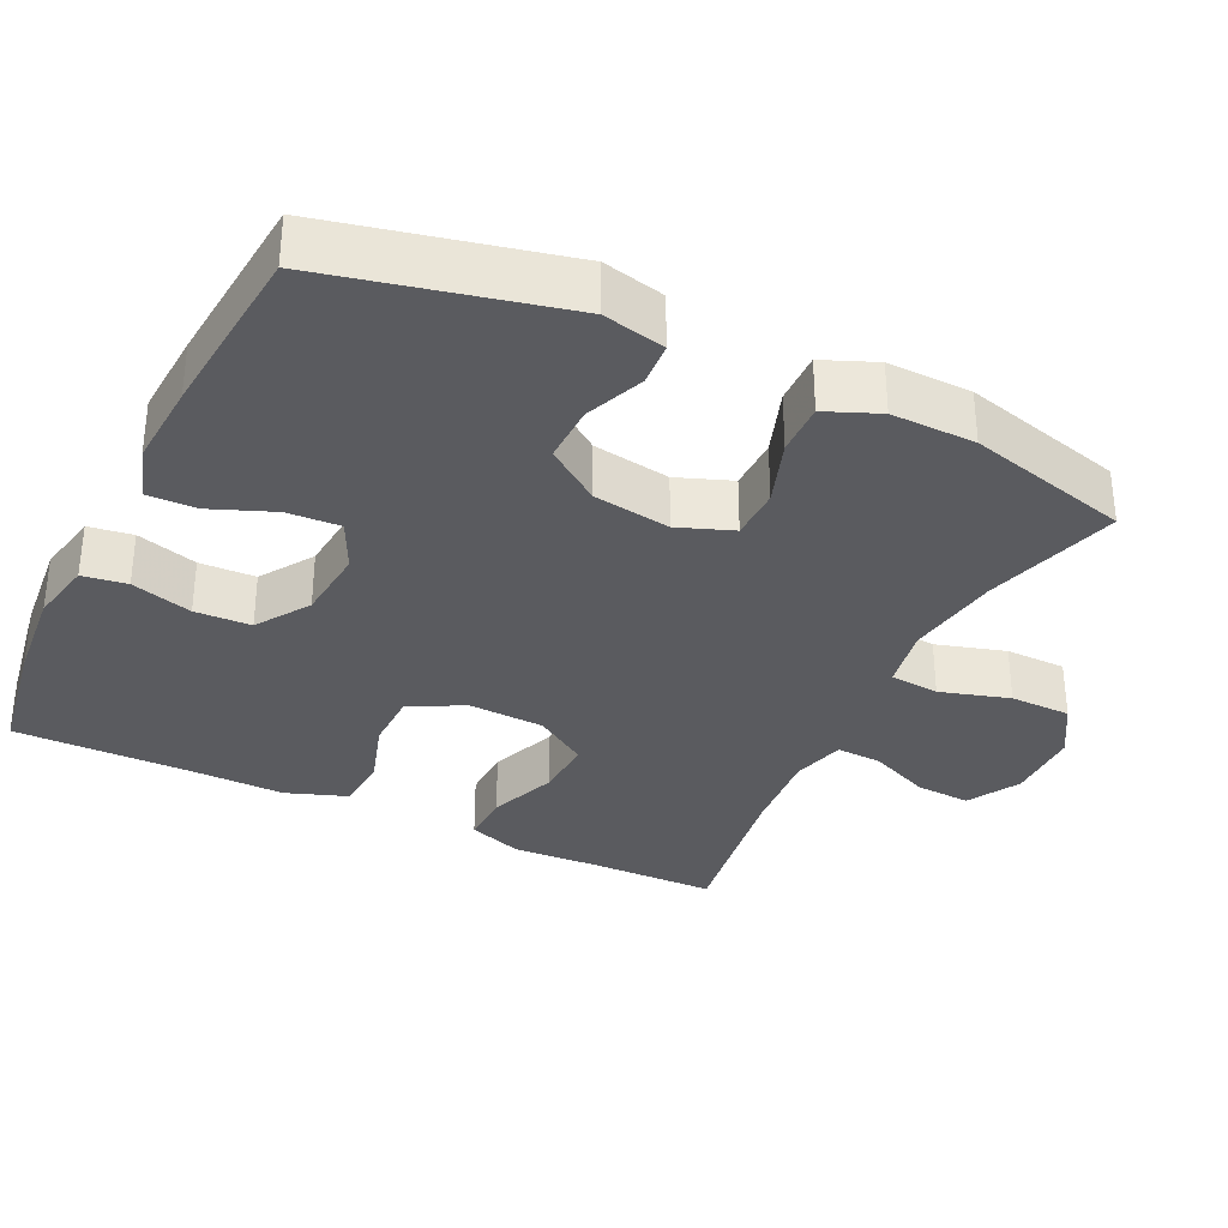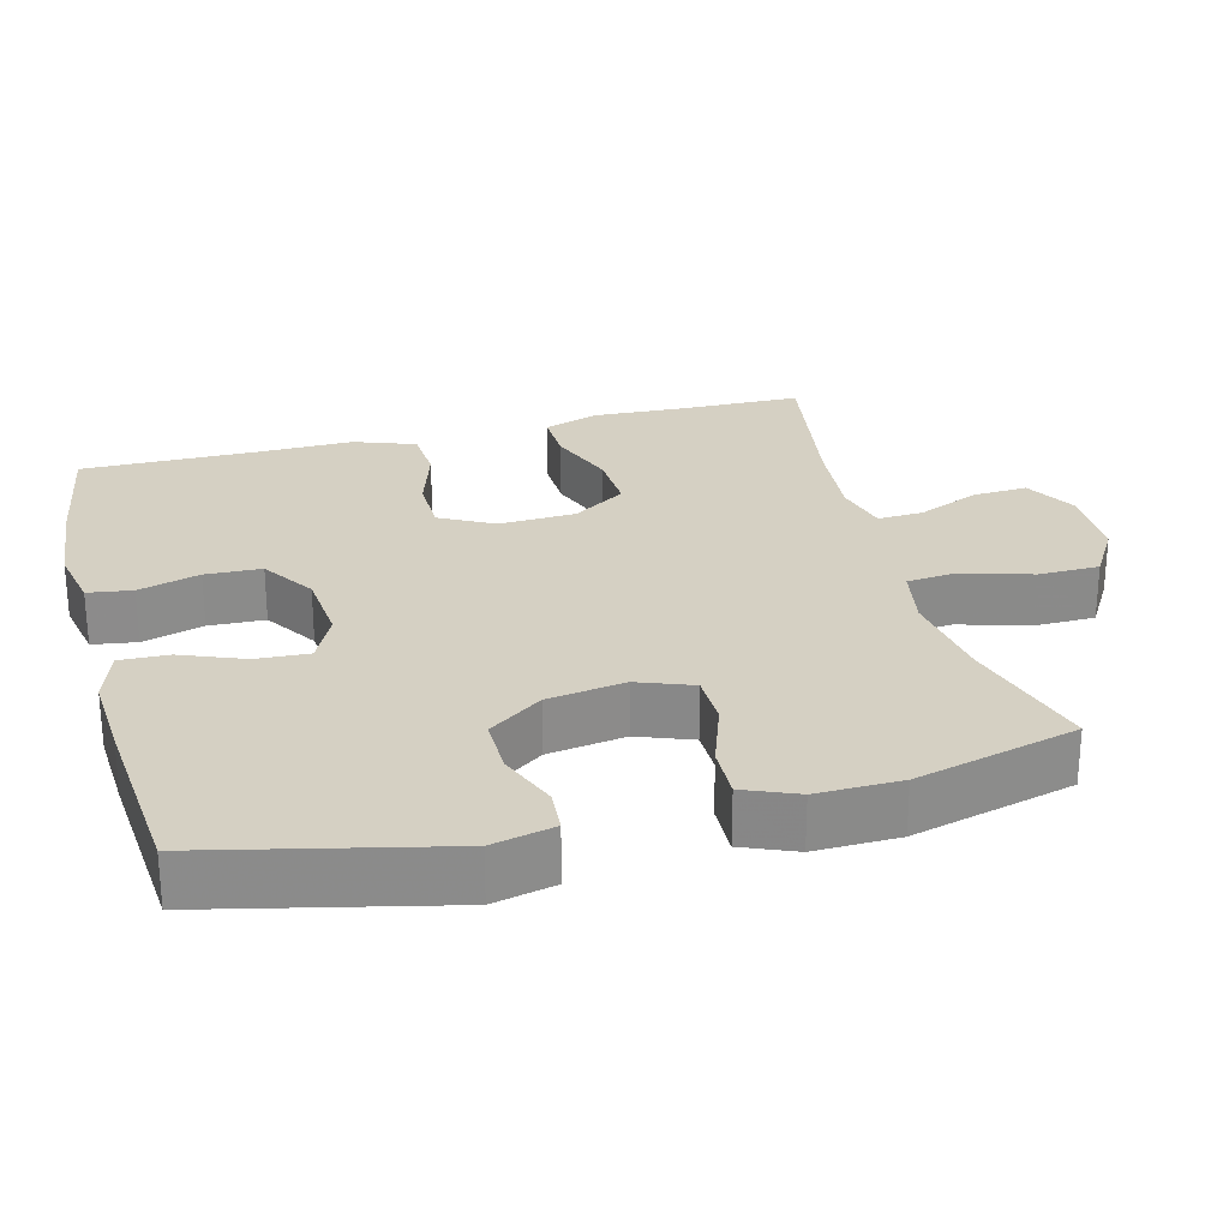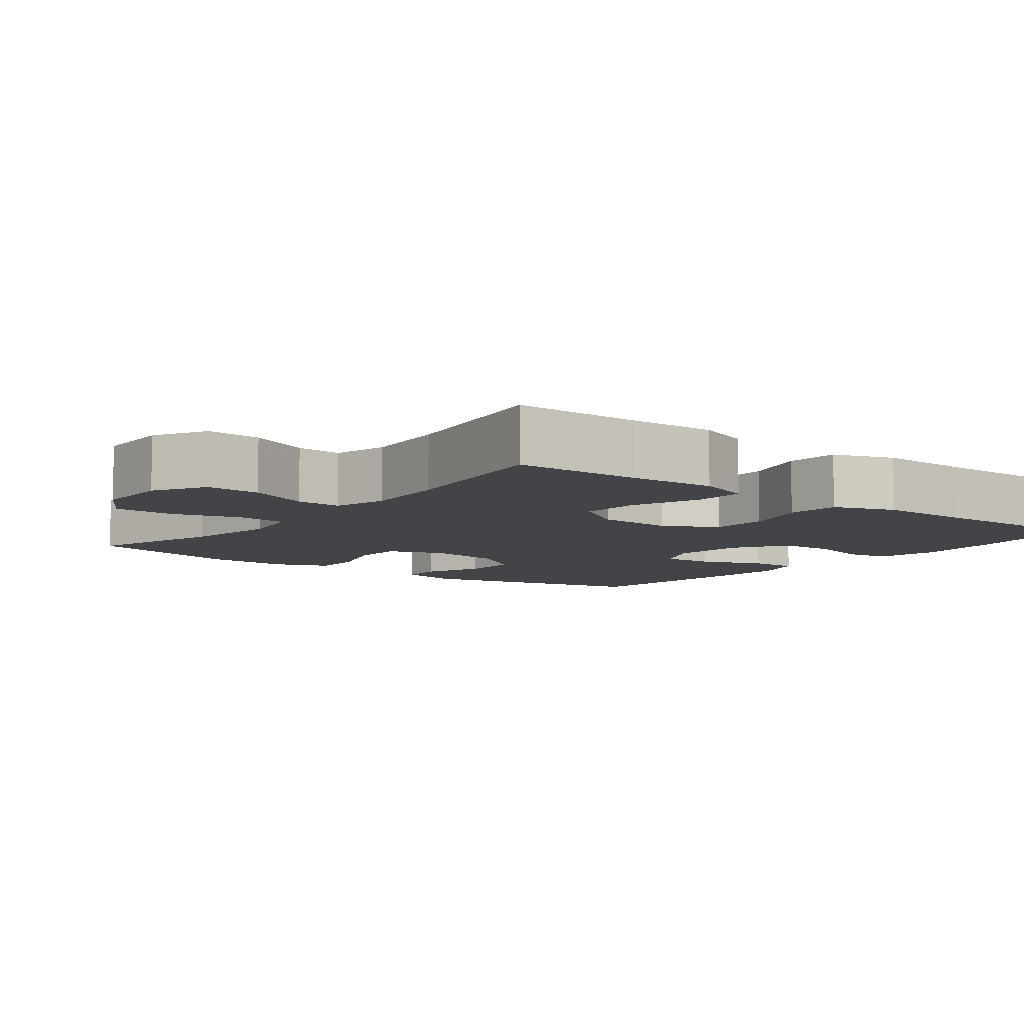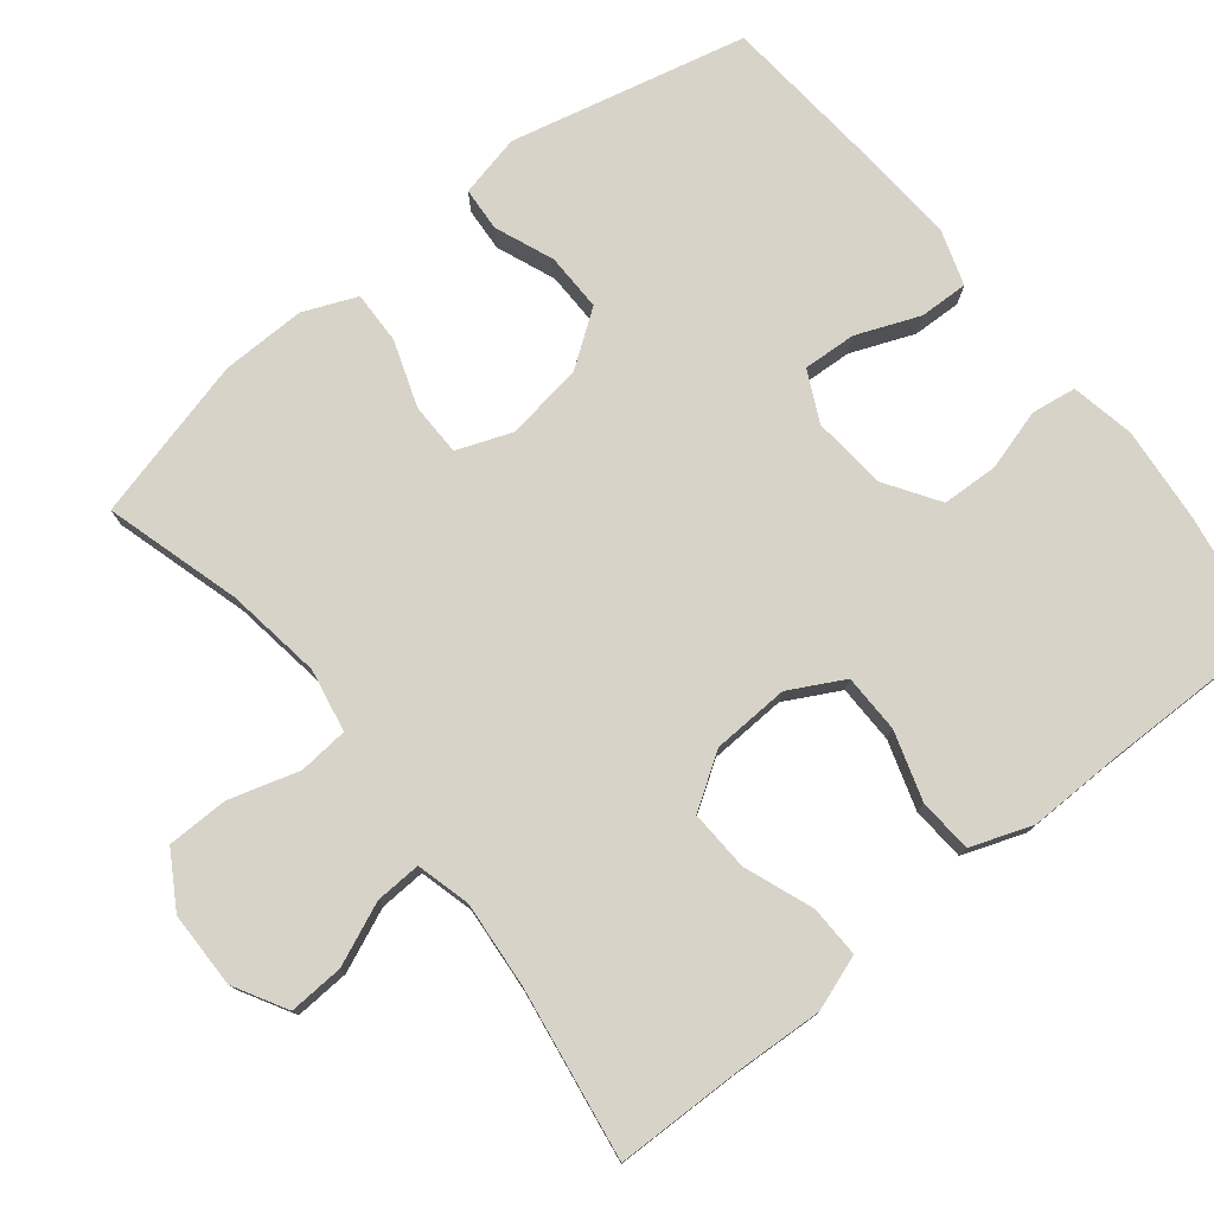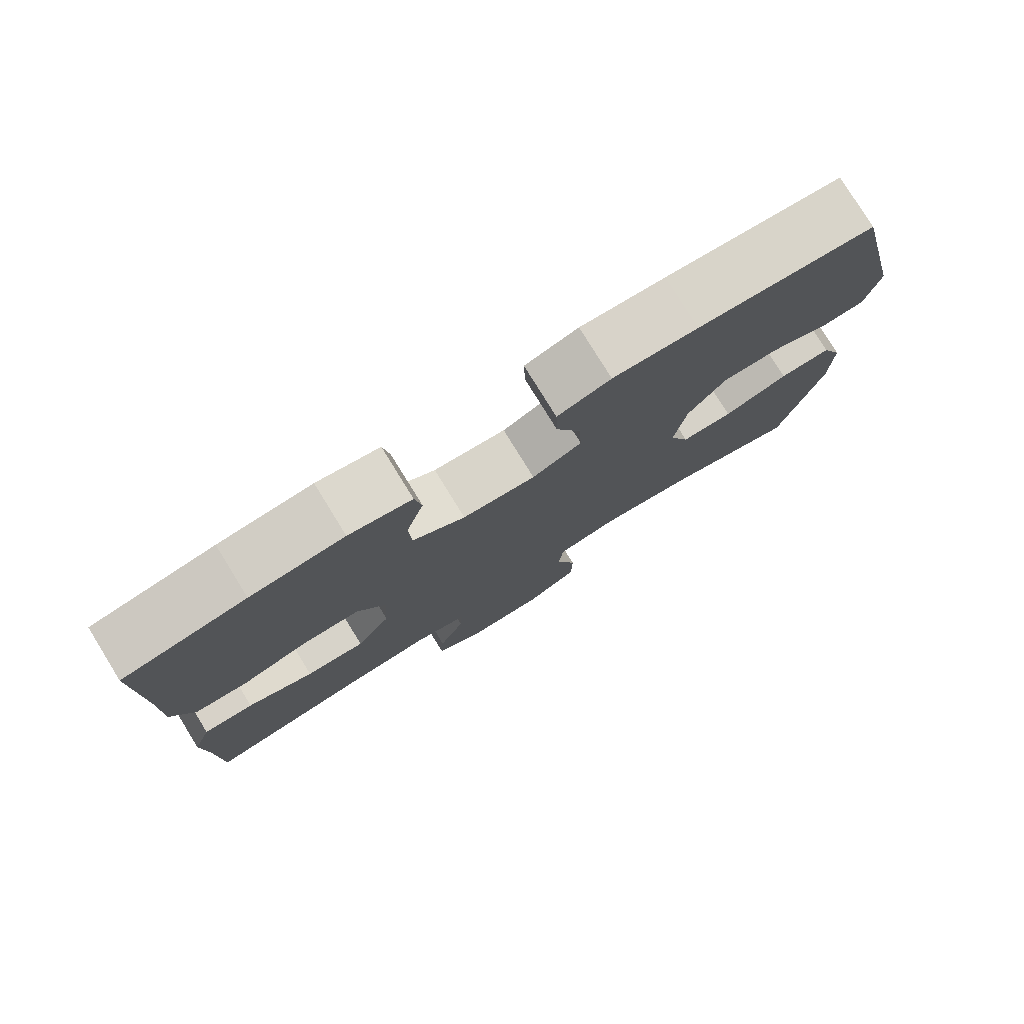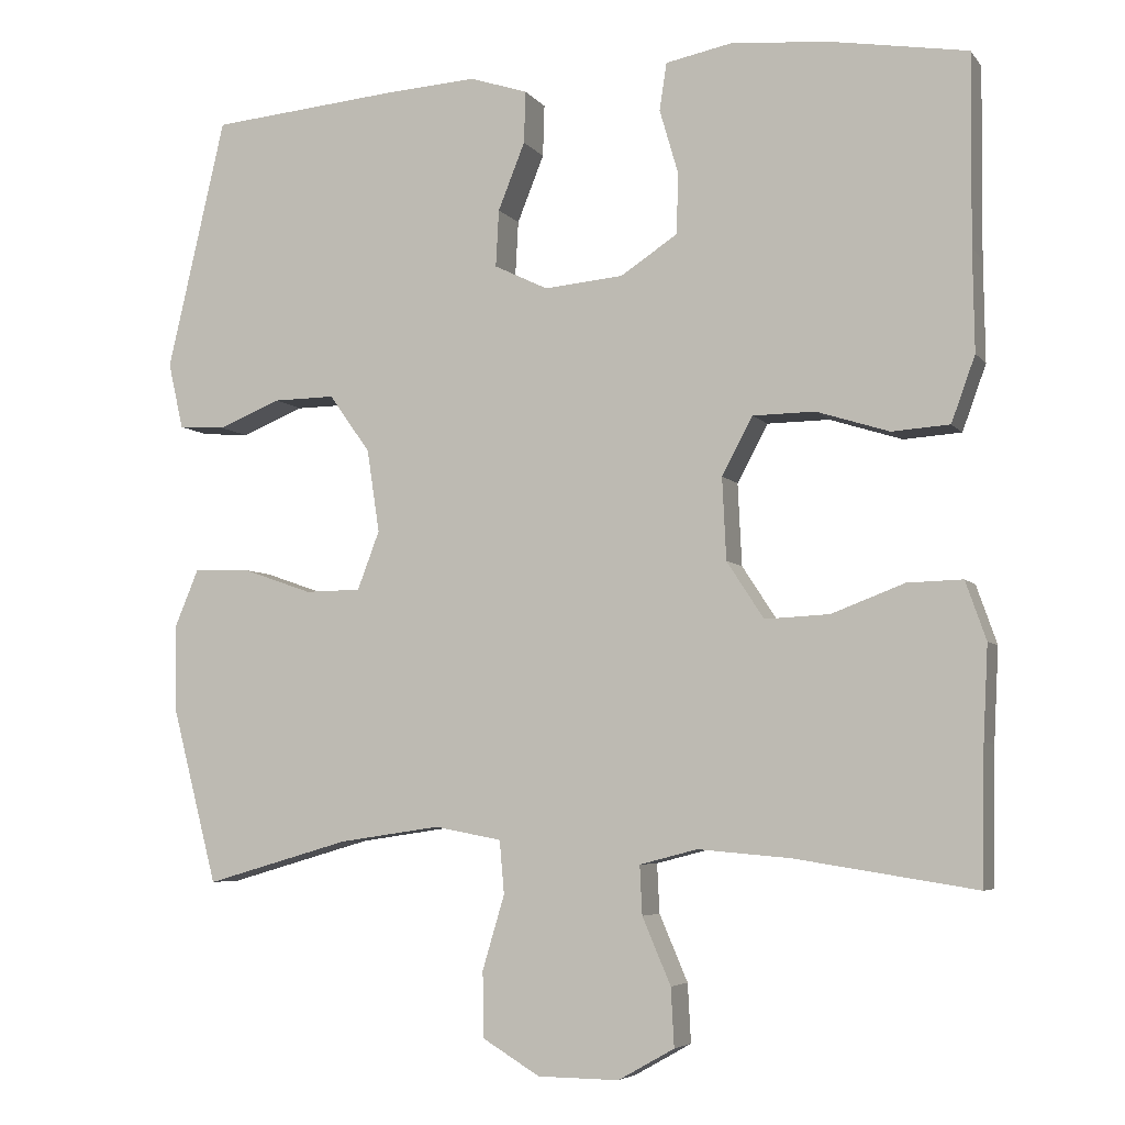
<metadata>
{"format":"obj","ext":"obj","renderer":"f3d","projection":"perspective","resolution":1024,"background":"white","views":[{"elev":-33.2,"azim":64.1,"up":"+Y"},{"elev":26.4,"azim":75.3,"up":"+Y"},{"elev":-7.7,"azim":-127.9,"up":"+Y"},{"elev":77.0,"azim":-128.6,"up":"+Y"},{"elev":78.7,"azim":-31.7,"up":"+Z"},{"elev":-5.4,"azim":-160.3,"up":"+Z"}]}
</metadata>
<code>
v 0.5 0.07 0.5
v 0.574 0.07 0.181
v 0.555 0.07 0.097
v 0.496 0.07 0.093
v 0.416 0.07 0.125
v 0.338 0.07 0.126
v 0.286 0.07 0.053
v 0.27 0.07 -0.052
v 0.298 0.07 -0.126
v 0.369 0.07 -0.127
v 0.458 0.07 -0.096
v 0.529 0.07 -0.094
v 0.559 0.07 -0.166
v 0.557 0.07 -0.28
v 0.5 0.07 -0.5
v 0.317 0.07 -0.447
v 0.188 0.07 -0.428
v 0.103 0.07 -0.444
v 0.097 0.07 -0.511
v 0.125 0.07 -0.605
v 0.124 0.07 -0.688
v 0.051 0.07 -0.732
v -0.052 0.07 -0.733
v -0.123 0.07 -0.693
v -0.119 0.07 -0.619
v -0.083 0.07 -0.535
v -0.08 0.07 -0.473
v -0.153 0.07 -0.454
v -0.27 0.07 -0.464
v -0.5 0.07 -0.5
v -0.503 0.07 -0.328
v -0.509 0.07 -0.21
v -0.483 0.07 -0.136
v -0.413 0.07 -0.138
v -0.321 0.07 -0.173
v -0.239 0.07 -0.177
v -0.192 0.07 -0.105
v -0.187 0.07 -0.001
v -0.226 0.07 0.072
v -0.305 0.07 0.073
v -0.397 0.07 0.044
v -0.47 0.07 0.049
v -0.5 0.07 0.132
v -0.498 0.07 0.259
v -0.5 0.07 0.5
v -0.332 0.07 0.528
v -0.204 0.07 0.54
v -0.118 0.07 0.523
v -0.109 0.07 0.463
v -0.133 0.07 0.38
v -0.13 0.07 0.304
v -0.058 0.07 0.257
v 0.042 0.07 0.248
v 0.11 0.07 0.281
v 0.106 0.07 0.353
v 0.072 0.07 0.438
v 0.07 0.07 0.504
v 0.143 0.07 0.528
v 0.259 0.07 0.521
v 0.5 0 0.5
v 0.574 0 0.181
v 0.555 0 0.097
v 0.496 0 0.093
v 0.416 0 0.125
v 0.338 0 0.126
v 0.286 0 0.053
v 0.27 0 -0.052
v 0.298 0 -0.126
v 0.369 0 -0.127
v 0.458 0 -0.096
v 0.529 0 -0.094
v 0.559 0 -0.166
v 0.557 0 -0.28
v 0.5 0 -0.5
v 0.317 0 -0.447
v 0.188 0 -0.428
v 0.103 0 -0.444
v 0.097 0 -0.511
v 0.125 0 -0.605
v 0.124 0 -0.688
v 0.051 0 -0.732
v -0.052 0 -0.733
v -0.123 0 -0.693
v -0.119 0 -0.619
v -0.083 0 -0.535
v -0.08 0 -0.473
v -0.153 0 -0.454
v -0.27 0 -0.464
v -0.5 0 -0.5
v -0.503 0 -0.328
v -0.509 0 -0.21
v -0.483 0 -0.136
v -0.413 0 -0.138
v -0.321 0 -0.173
v -0.239 0 -0.177
v -0.192 0 -0.105
v -0.187 0 -0.001
v -0.226 0 0.072
v -0.305 0 0.073
v -0.397 0 0.044
v -0.47 0 0.049
v -0.5 0 0.132
v -0.498 0 0.259
v -0.5 0 0.5
v -0.332 0 0.528
v -0.204 0 0.54
v -0.118 0 0.523
v -0.109 0 0.463
v -0.133 0 0.38
v -0.13 0 0.304
v -0.058 0 0.257
v 0.042 0 0.248
v 0.11 0 0.281
v 0.106 0 0.353
v 0.072 0 0.438
v 0.07 0 0.504
v 0.143 0 0.528
v 0.259 0 0.521
f 3 4 5
f 2 3 5
f 1 2 5
f 59 1 5
f 58 59 5
f 57 58 5
f 56 57 5
f 55 56 5
f 54 55 5 6
f 53 54 6 7
f 52 53 7 8
f 51 52 8 9
f 48 49 50
f 47 48 50
f 46 47 50
f 45 46 50
f 44 45 50
f 44 50 51
f 43 44 51
f 42 43 51
f 41 42 51
f 40 41 51
f 39 40 51
f 38 39 51 9
f 33 34 35
f 32 33 35
f 31 32 35
f 31 35 36
f 30 31 36
f 29 30 36
f 28 29 36 37
f 24 25 26
f 23 24 26
f 22 23 26
f 21 22 26
f 20 21 26
f 19 20 26
f 18 19 26 27
f 37 38 9
f 28 37 9
f 27 28 9
f 18 27 9
f 17 18 9
f 14 15 16
f 13 14 16
f 12 13 16
f 11 12 16
f 10 11 16
f 9 10 16 17
f 64 63 62
f 64 62 61
f 64 61 60
f 64 60 118
f 64 118 117
f 64 117 116
f 64 116 115
f 64 115 114
f 65 64 114 113
f 66 65 113 112
f 67 66 112 111
f 68 67 111 110
f 109 108 107
f 109 107 106
f 109 106 105
f 109 105 104
f 109 104 103
f 110 109 103
f 110 103 102
f 110 102 101
f 110 101 100
f 110 100 99
f 110 99 98
f 68 110 98 97
f 94 93 92
f 94 92 91
f 94 91 90
f 95 94 90
f 95 90 89
f 95 89 88
f 96 95 88 87
f 85 84 83
f 85 83 82
f 85 82 81
f 85 81 80
f 85 80 79
f 85 79 78
f 86 85 78 77
f 68 97 96
f 68 96 87
f 68 87 86
f 68 86 77
f 68 77 76
f 75 74 73
f 75 73 72
f 75 72 71
f 75 71 70
f 75 70 69
f 76 75 69 68
f 1 60 61 2
f 2 61 62 3
f 3 62 63 4
f 4 63 64 5
f 5 64 65 6
f 6 65 66 7
f 7 66 67 8
f 8 67 68 9
f 9 68 69 10
f 10 69 70 11
f 11 70 71 12
f 12 71 72 13
f 13 72 73 14
f 14 73 74 15
f 15 74 75 16
f 16 75 76 17
f 17 76 77 18
f 18 77 78 19
f 19 78 79 20
f 20 79 80 21
f 21 80 81 22
f 22 81 82 23
f 23 82 83 24
f 24 83 84 25
f 25 84 85 26
f 26 85 86 27
f 27 86 87 28
f 28 87 88 29
f 29 88 89 30
f 30 89 90 31
f 31 90 91 32
f 32 91 92 33
f 33 92 93 34
f 34 93 94 35
f 35 94 95 36
f 36 95 96 37
f 37 96 97 38
f 38 97 98 39
f 39 98 99 40
f 40 99 100 41
f 41 100 101 42
f 42 101 102 43
f 43 102 103 44
f 44 103 104 45
f 45 104 105 46
f 46 105 106 47
f 47 106 107 48
f 48 107 108 49
f 49 108 109 50
f 50 109 110 51
f 51 110 111 52
f 52 111 112 53
f 53 112 113 54
f 54 113 114 55
f 55 114 115 56
f 56 115 116 57
f 57 116 117 58
f 58 117 118 59
f 59 118 60 1

</code>
